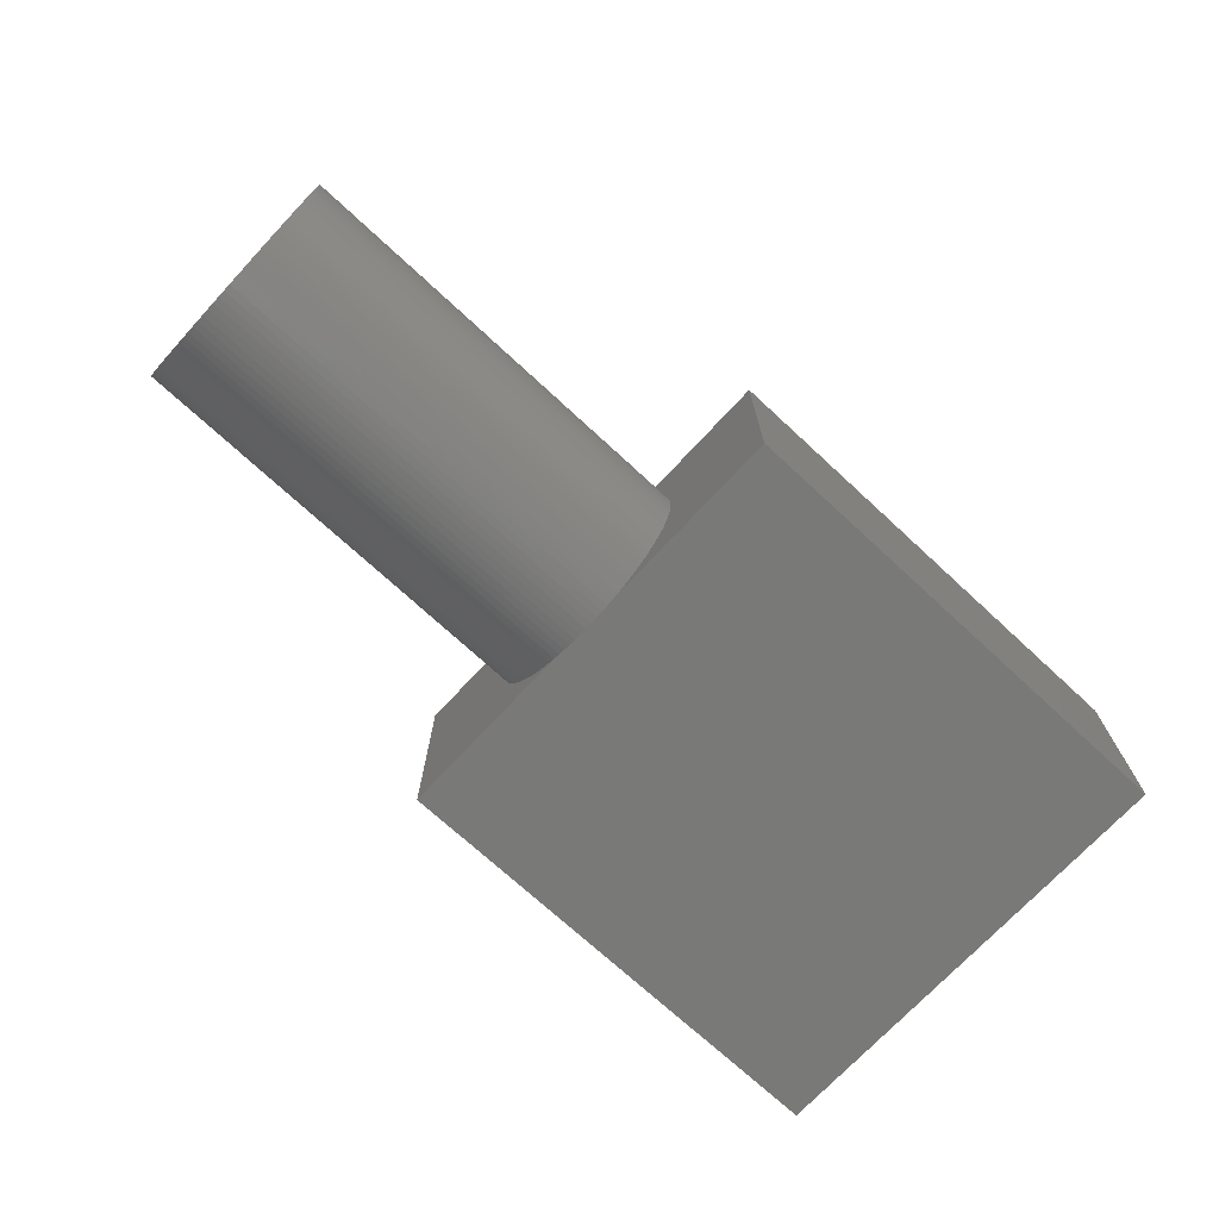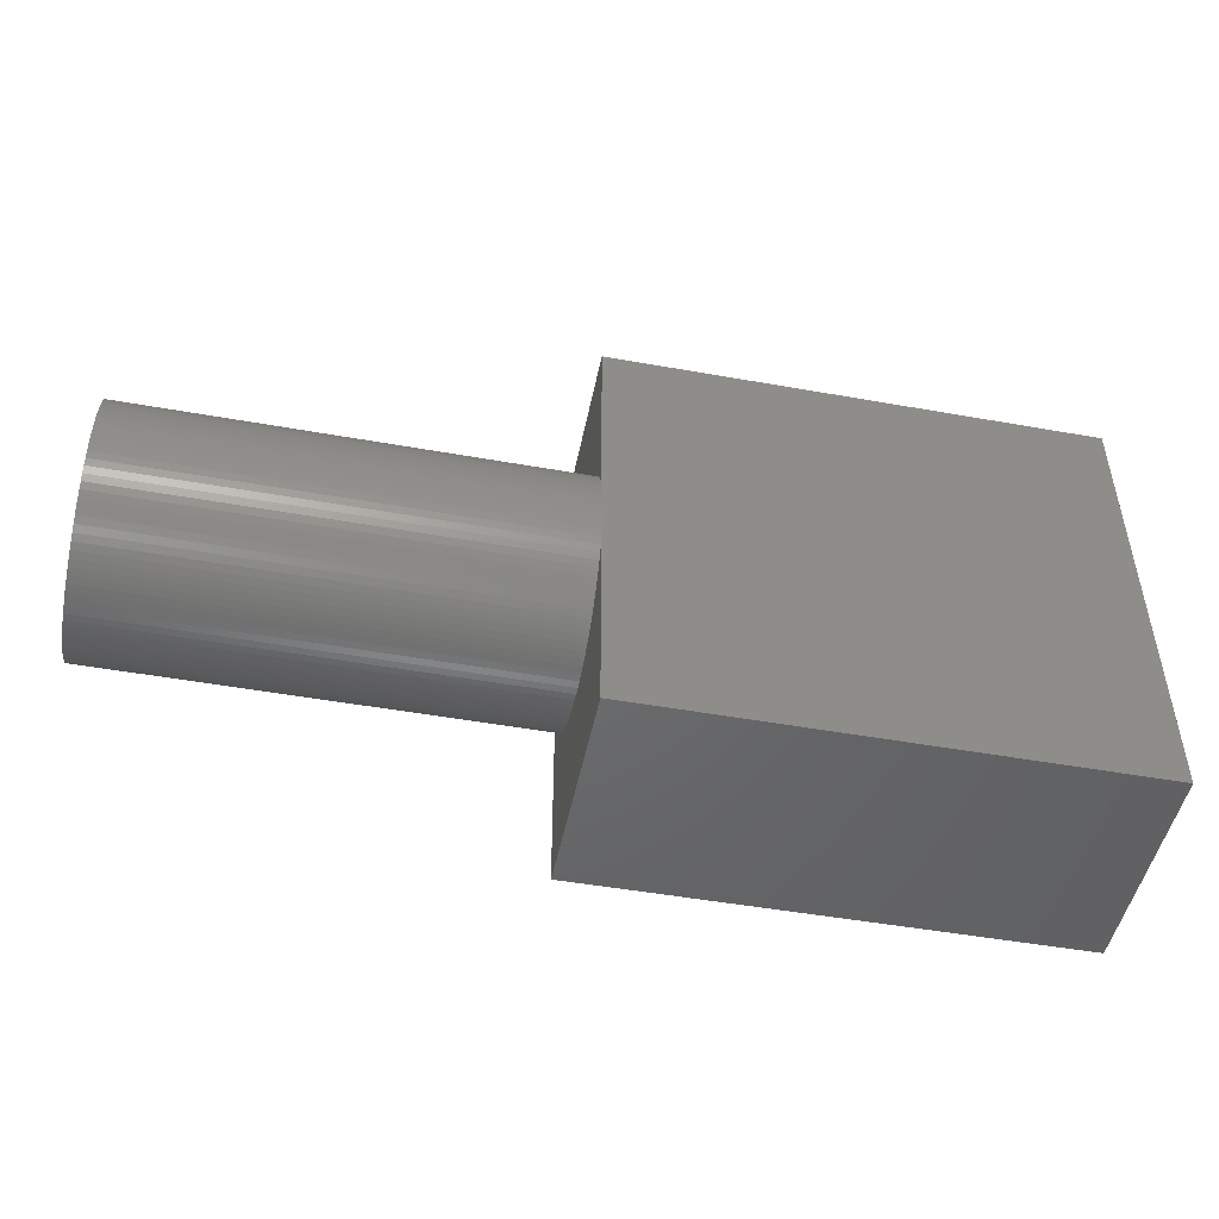
<metadata>
{"format":"stl","ext":"stl","renderer":"f3d","projection":"perspective","resolution":1024,"background":"white","views":[{"elev":-71.8,"azim":137.2,"up":"+Z"},{"elev":-48.5,"azim":168.7,"up":"+Y"}]}
</metadata>
<code>
# stl→obj: 424 verts, 848 faces
v 32 8.251 -0.2421
v 17 8 -0.25
v 17 8.251 -0.2421
v 32 8 -0.25
v 17 6.613 0
v 32 6.527 0.03089
v 17 6.527 0.03089
v 32 6.764 -0.05423
v 17 6.764 -0.05423
v 32 11.72 2.277
v 17 11.8 2.514
v 32 11.8 2.514
v 17 11.72 2.277
v 32 10.74 0.8341
v 17 10.92 1.012
v 32 10.92 1.012
v 17 10.74 0.8341
v 17 4.381 2.047
v 32 4.281 2.277
v 17 4.281 2.277
v 32 4.381 2.047
v 17 9.703 0.1307
v 32 9.927 0.2448
v 32 9.703 0.1307
v 17 9.927 0.2448
v 32 11.38 5.893
v 17 11.24 6.101
v 32 11.24 6.101
v 17 11.38 5.893
v 32 11.8 4.986
v 17 11.72 5.223
v 32 11.72 5.223
v 17 11.8 4.986
v 32 7.749 -0.2421
v 17 7.749 -0.2421
v 17 12 3.75
v 17 11.99 4.001
v 32 12 3.75
v 32 11.99 3.499
v 17 11.99 3.499
v 32 11.38 1.607
v 17 11.51 1.823
v 32 11.51 1.823
v 17 11.38 1.607
v 17 11.62 2.047
v 32 11.62 2.047
v 17 10.35 0.5139
v 32 10.55 0.6679
v 32 10.35 0.5139
v 17 10.55 0.6679
v 17 9.473 0.03089
v 32 9.473 0.03089
v 17 8.995 -0.1243
v 32 9.236 -0.05423
v 32 8.995 -0.1243
v 17 9.236 -0.05423
v 17 7.25 7.679
v 32 7.005 7.624
v 32 7.25 7.679
v 17 7.005 7.624
v 17 11.08 6.3
v 32 11.08 6.3
v 32 11.51 5.677
v 17 11.51 5.677
v 17 9.703 7.369
v 32 9.473 7.469
v 32 9.703 7.369
v 17 9.473 7.469
v 32 11.99 4.001
v 32 11.97 4.251
v 17 11.93 4.5
v 32 11.93 4.5
v 17 11.97 4.251
v 17 4.032 4.251
v 32 4.071 4.5
v 17 4.071 4.5
v 32 4.032 4.251
v 17 5.084 6.488
v 32 5.262 6.666
v 17 5.262 6.666
v 32 5.084 6.488
v 17 4.071 3
v 32 4.032 3.249
v 17 4.032 3.249
v 32 4.071 3
v 32 4.196 2.514
v 17 4.196 2.514
v 17 4.918 1.2
v 32 4.764 1.399
v 17 4.764 1.399
v 32 4.918 1.2
v 17 5.262 0.8341
v 32 5.084 1.012
v 17 5.084 1.012
v 32 5.262 0.8341
v 17 5.649 0.5139
v 32 5.857 0.3727
v 32 5.649 0.5139
v 17 5.857 0.3727
v 32 11.87 2.755
v 17 11.93 3
v 32 11.93 3
v 17 11.87 2.755
v 32 11.24 1.399
v 17 11.24 1.399
v 32 8.501 -0.2185
v 17 8.501 -0.2185
v 17 8.75 -0.1791
v 32 8.75 -0.1791
v 17 9.387 0
v 17 6.764 7.554
v 32 6.527 7.469
v 32 6.764 7.554
v 17 6.613 7.5
v 17 6.527 7.469
v 17 8 7.75
v 32 7.749 7.742
v 32 8 7.75
v 17 7.749 7.742
v 17 10.92 6.488
v 32 10.92 6.488
v 17 10.74 6.666
v 32 10.74 6.666
v 17 10.14 7.127
v 32 9.927 7.255
v 32 10.14 7.127
v 17 9.927 7.255
v 17 10.35 6.986
v 32 10.35 6.986
v 17 4.008 4.001
v 32 4.008 4.001
v 17 4.196 4.986
v 32 4.281 5.223
v 17 4.281 5.223
v 32 4.196 4.986
v 17 4.126 4.745
v 32 4.126 4.745
v 17 4.764 6.101
v 32 4.918 6.3
v 17 4.918 6.3
v 32 4.764 6.101
v 17 7.499 -0.2185
v 17 7.25 -0.1791
v 17 7.005 -0.1243
v 17 9.387 7.5
v 17 8.995 7.624
v 17 9.236 7.554
v 17 8.75 7.679
v 17 8.501 7.718
v 17 8.251 7.742
v 17 7.499 7.718
v 17 16 7.5
v 17 16 0
v 17 11.87 4.745
v 17 11.62 5.453
v 17 10.55 6.832
v 17 11.97 3.249
v 17 11.08 1.2
v 17 10.14 0.3727
v 17 0 7.5
v 17 4 3.75
v 17 4.381 5.453
v 17 4.495 5.677
v 17 4.623 5.893
v 17 5.45 6.832
v 17 5.649 6.986
v 17 5.857 7.127
v 17 6.073 7.255
v 17 6.297 7.369
v 17 0 0
v 17 4.008 3.499
v 17 4.126 2.755
v 17 4.495 1.823
v 17 4.623 1.607
v 17 6.297 0.1307
v 17 6.073 0.2448
v 17 5.45 0.6679
v 32 4.495 1.823
v 32 4.623 1.607
v 32 6.297 0.1307
v 32 5.45 0.6679
v 32 7.005 -0.1243
v 32 7.25 -0.1791
v 32 11.97 3.249
v 32 11.08 1.2
v 32 10.14 0.3727
v 32 5.45 6.832
v 32 5.857 7.127
v 32 6.073 7.255
v 32 5.649 6.986
v 32 8.251 7.742
v 32 9.236 7.554
v 32 8.75 7.679
v 32 8.995 7.624
v 32 7.499 7.718
v 32 11.87 4.745
v 32 4 3.75
v 32 4.008 3.499
v 32 4.495 5.677
v 32 4.381 5.453
v 32 6.073 0.2448
v 32 7.499 -0.2185
v 32 6.297 7.369
v 32 8.501 7.718
v 32 11.62 5.453
v 32 10.55 6.832
v 32 11.1 3.75
v 32 11.09 3.945
v 32 11.08 4.139
v 32 11.09 3.555
v 32 11.05 4.331
v 32 11 4.521
v 32 11.08 3.361
v 32 10.95 4.708
v 32 10.88 4.891
v 32 11.05 3.169
v 32 10.8 5.07
v 32 10.72 5.243
v 32 11 2.979
v 32 10.62 5.411
v 32 10.95 2.792
v 32 10.51 5.572
v 32 10.39 5.726
v 32 10.26 5.872
v 32 10.12 6.01
v 32 9.976 6.139
v 32 9.822 6.258
v 32 9.661 6.367
v 32 9.493 6.467
v 32 9.32 6.555
v 32 9.141 6.632
v 32 8.958 6.698
v 32 8.771 6.753
v 32 8.581 6.795
v 32 8.389 6.826
v 32 8.195 6.844
v 32 8 6.85
v 32 7.805 6.844
v 32 7.611 6.826
v 32 7.419 6.795
v 32 7.229 6.753
v 32 7.042 6.698
v 32 6.859 6.632
v 32 6.68 6.555
v 32 6.507 6.467
v 32 6.339 6.367
v 32 6.178 6.258
v 32 6.024 6.139
v 32 5.878 6.01
v 32 5.74 5.872
v 32 5.611 5.726
v 32 5.492 5.572
v 32 5.383 5.411
v 32 4.623 5.893
v 32 5.283 5.243
v 32 5.195 5.07
v 32 5.118 4.891
v 32 5.052 4.708
v 32 10.88 2.609
v 32 10.8 2.43
v 32 10.72 2.257
v 32 10.62 2.089
v 32 10.51 1.928
v 32 10.39 1.774
v 32 10.26 1.628
v 32 10.12 1.49
v 32 9.976 1.361
v 32 9.822 1.242
v 32 9.661 1.133
v 32 9.493 1.033
v 32 9.32 0.945
v 32 9.141 0.8677
v 32 8.958 0.8017
v 32 8.771 0.7474
v 32 8.581 0.7049
v 32 8.389 0.6744
v 32 8.195 0.6561
v 32 8 0.65
v 32 7.805 0.6561
v 32 7.611 0.6744
v 32 7.419 0.7049
v 32 7.229 0.7474
v 32 7.042 0.8017
v 32 6.859 0.8677
v 32 6.68 0.945
v 32 6.507 1.033
v 32 6.339 1.133
v 32 6.178 1.242
v 32 6.024 1.361
v 32 5.878 1.49
v 32 5.74 1.628
v 32 5.611 1.774
v 32 5.492 1.928
v 32 5.383 2.089
v 32 5.283 2.257
v 32 5.195 2.43
v 32 5.118 2.609
v 32 5.052 2.792
v 32 4.997 2.979
v 32 4.126 2.755
v 32 4.955 3.169
v 32 4.924 3.361
v 32 4.906 3.555
v 32 4.9 3.75
v 32 4.997 4.521
v 32 4.955 4.331
v 32 4.924 4.139
v 32 4.906 3.945
v 14 10.88 4.891
v 14 10.8 5.07
v 14 8.958 0.8017
v 14 8.771 0.7474
v 14 10.12 1.49
v 14 10.26 1.628
v 14 11.09 3.555
v 14 11.1 3.75
v 14 10.88 2.609
v 14 10.95 2.792
v 14 9.32 6.555
v 14 9.428 6.5
v 14 9.493 6.467
v 14 9.661 6.367
v 14 8 6.85
v 14 8.195 6.844
v 14 6.68 0.945
v 14 6.572 1
v 14 6.507 1.033
v 14 4.997 2.979
v 14 5.052 2.792
v 14 5.74 1.628
v 14 5.878 1.49
v 14 8 0.65
v 14 7.805 0.6561
v 14 5.052 4.708
v 14 4.997 4.521
v 14 7.229 6.753
v 14 7.419 6.795
v 14 6.024 6.139
v 14 6.178 6.258
v 14 8.581 0.7049
v 14 9.976 1.361
v 14 11.05 3.169
v 14 11.08 3.361
v 14 11 2.979
v 14 8.389 6.826
v 14 8.581 6.795
v 14 8.958 6.698
v 14 9.141 6.632
v 14 8.771 6.753
v 14 10.51 5.572
v 14 10.39 5.726
v 14 11.08 4.139
v 14 11.05 4.331
v 14 10.95 4.708
v 14 11 4.521
v 14 7.611 0.6744
v 14 7.419 0.7049
v 14 4.955 3.169
v 14 5.611 1.774
v 14 6.339 1.133
v 14 7.229 0.7474
v 14 7.042 0.8017
v 14 5.118 4.891
v 14 4.906 3.945
v 14 4.9 3.75
v 14 5.383 5.411
v 14 5.283 5.243
v 14 5.74 5.872
v 14 5.611 5.726
v 14 5.878 6.01
v 14 6.507 6.467
v 14 6.572 6.5
v 14 6.68 6.555
v 14 7.611 6.826
v 14 6.859 6.632
v 14 8.389 0.6744
v 14 8.195 0.6561
v 14 9.32 0.945
v 14 9.141 0.8677
v 14 10.39 1.774
v 14 9.822 1.242
v 14 9.661 1.133
v 14 9.493 1.033
v 14 9.428 1
v 14 11.09 3.945
v 14 10.72 2.257
v 14 10.8 2.43
v 14 10.62 2.089
v 14 10.51 1.928
v 14 7.805 6.844
v 14 9.822 6.258
v 14 9.976 6.139
v 14 10.12 6.01
v 14 10.72 5.243
v 14 10.26 5.872
v 14 10.62 5.411
v 14 4.906 3.555
v 14 4.924 3.361
v 14 5.118 2.609
v 14 5.195 2.43
v 14 6.024 1.361
v 14 5.383 2.089
v 14 5.492 1.928
v 14 5.283 2.257
v 14 6.178 1.242
v 14 6.859 0.8677
v 14 5.492 5.572
v 14 4.955 4.331
v 14 4.924 4.139
v 14 5.195 5.07
v 14 6.339 6.367
v 14 7.042 6.698
v 0 16 0
v 0 15 1
v 0 16 7.5
v 0 1 1
v 0 0 0
v 0 1 6.5
v 0 15 6.5
v 0 0 7.5
v 14 1 6.5
v 14 15 6.5
v 14 1 1
v 14 15 1
f 1 2 3
f 4 2 1
f 5 6 7
f 6 5 8
f 8 5 9
f 10 11 12
f 11 10 13
f 14 15 16
f 15 14 17
f 18 19 20
f 19 18 21
f 22 23 24
f 23 22 25
f 26 27 28
f 27 26 29
f 30 31 32
f 31 30 33
f 34 35 2
f 36 37 38
f 39 40 36
f 39 36 38
f 41 42 43
f 42 41 44
f 43 45 46
f 45 43 42
f 47 48 49
f 48 47 50
f 51 24 52
f 24 51 22
f 53 54 55
f 54 53 56
f 57 58 59
f 58 57 60
f 28 61 62
f 61 28 27
f 63 29 26
f 29 63 64
f 65 66 67
f 66 65 68
f 38 37 69
f 70 71 72
f 71 70 73
f 74 75 76
f 75 74 77
f 78 79 80
f 79 78 81
f 82 83 84
f 83 82 85
f 20 86 87
f 86 20 19
f 88 89 90
f 89 88 91
f 92 93 94
f 93 92 95
f 96 97 98
f 97 96 99
f 100 101 102
f 101 100 103
f 12 103 100
f 103 12 11
f 46 13 10
f 13 46 45
f 104 44 41
f 44 104 105
f 3 106 1
f 106 3 107
f 50 14 48
f 14 50 17
f 108 55 109
f 55 108 53
f 56 52 54
f 110 52 56
f 52 110 51
f 111 112 113
f 114 112 111
f 112 114 115
f 116 117 118
f 117 116 119
f 62 120 121
f 120 62 61
f 121 122 123
f 122 121 120
f 124 125 126
f 125 124 127
f 128 126 129
f 126 128 124
f 69 73 70
f 73 69 37
f 130 77 74
f 77 130 131
f 132 133 134
f 133 132 135
f 136 135 132
f 135 136 137
f 138 139 140
f 139 138 141
f 53 110 56
f 108 110 53
f 107 110 108
f 3 110 107
f 2 110 3
f 35 110 2
f 142 110 35
f 143 110 142
f 144 110 143
f 5 144 9
f 144 5 110
f 145 146 147
f 145 148 146
f 145 149 148
f 145 150 149
f 145 116 150
f 145 119 116
f 145 151 119
f 145 57 151
f 145 60 57
f 114 60 145
f 60 114 111
f 152 36 153
f 152 37 36
f 152 73 37
f 152 71 73
f 152 154 71
f 152 33 154
f 152 31 33
f 152 155 31
f 152 64 155
f 152 29 64
f 152 27 29
f 152 61 27
f 152 120 61
f 152 122 120
f 152 156 122
f 152 128 156
f 152 124 128
f 152 127 124
f 152 65 127
f 152 68 65
f 68 152 145
f 40 153 36
f 157 153 40
f 101 153 157
f 103 153 101
f 11 153 103
f 13 153 11
f 45 153 13
f 42 153 45
f 44 153 42
f 105 153 44
f 158 153 105
f 15 153 158
f 17 153 15
f 50 153 17
f 47 153 50
f 159 153 47
f 25 153 159
f 22 153 25
f 51 153 22
f 153 51 110
f 130 160 161
f 74 160 130
f 76 160 74
f 136 160 76
f 132 160 136
f 134 160 132
f 162 160 134
f 163 160 162
f 164 160 163
f 138 160 164
f 140 160 138
f 78 160 140
f 80 160 78
f 165 160 80
f 166 160 165
f 167 160 166
f 168 160 167
f 169 160 168
f 115 160 169
f 160 115 114
f 170 161 160
f 161 170 171
f 171 170 84
f 84 170 82
f 82 170 172
f 172 170 87
f 87 170 20
f 20 170 18
f 18 170 173
f 173 170 174
f 174 170 90
f 7 170 5
f 175 170 7
f 176 170 175
f 99 170 176
f 96 170 99
f 177 170 96
f 92 170 177
f 94 170 92
f 88 170 94
f 90 170 88
f 174 178 173
f 178 174 179
f 90 179 174
f 179 90 89
f 175 6 180
f 6 175 7
f 92 181 95
f 181 92 177
f 9 182 8
f 182 9 144
f 144 183 182
f 183 144 143
f 184 40 39
f 40 184 157
f 102 157 184
f 157 102 101
f 185 105 104
f 105 185 158
f 16 158 185
f 158 16 15
f 159 49 186
f 49 159 47
f 25 186 23
f 186 25 159
f 107 109 106
f 109 107 108
f 60 113 58
f 113 60 111
f 165 79 187
f 79 165 80
f 168 188 189
f 188 168 167
f 167 190 188
f 190 167 166
f 150 118 191
f 118 150 116
f 145 66 68
f 66 145 192
f 192 145 147
f 146 193 194
f 193 146 148
f 151 59 195
f 59 151 57
f 119 195 117
f 195 119 151
f 127 67 125
f 67 127 65
f 196 33 30
f 33 196 154
f 72 154 196
f 154 72 71
f 171 197 161
f 197 171 198
f 76 137 136
f 137 76 75
f 140 81 78
f 81 140 139
f 162 199 163
f 199 162 200
f 84 198 171
f 198 84 83
f 173 21 18
f 21 173 178
f 94 91 88
f 91 94 93
f 176 180 201
f 180 176 175
f 177 98 181
f 98 177 96
f 142 34 202
f 34 142 35
f 143 202 183
f 202 143 142
f 34 2 4
f 169 189 203
f 189 169 168
f 115 203 112
f 203 115 169
f 149 191 204
f 191 149 150
f 148 204 193
f 204 148 149
f 147 194 192
f 194 147 146
f 32 155 205
f 155 32 31
f 205 64 63
f 64 205 155
f 156 129 206
f 129 156 128
f 122 206 123
f 206 122 156
f 207 38 69
f 208 69 70
f 38 207 39
f 209 70 72
f 210 39 207
f 211 72 196
f 39 210 184
f 212 196 30
f 213 184 210
f 214 30 32
f 184 213 102
f 215 32 205
f 216 102 213
f 217 205 63
f 102 216 100
f 218 63 26
f 219 100 216
f 220 26 28
f 100 219 12
f 221 12 219
f 69 208 207
f 222 28 62
f 70 209 208
f 72 211 209
f 196 212 211
f 30 214 212
f 223 62 121
f 32 215 214
f 205 217 215
f 224 121 123
f 63 218 217
f 26 220 218
f 225 123 206
f 28 222 220
f 62 223 222
f 226 206 129
f 121 224 223
f 227 129 126
f 123 225 224
f 206 226 225
f 228 126 125
f 129 227 226
f 229 125 67
f 126 228 227
f 125 229 228
f 230 67 66
f 67 230 229
f 231 66 192
f 66 231 230
f 232 192 194
f 192 232 231
f 194 233 232
f 193 233 194
f 193 234 233
f 204 234 193
f 204 235 234
f 191 235 204
f 191 236 235
f 118 236 191
f 118 237 236
f 118 238 237
f 117 238 118
f 117 239 238
f 195 239 117
f 195 240 239
f 59 240 195
f 59 241 240
f 58 241 59
f 241 58 242
f 113 242 58
f 242 113 243
f 112 243 113
f 243 112 244
f 203 244 112
f 244 203 245
f 189 245 203
f 245 189 246
f 188 246 189
f 246 188 247
f 190 247 188
f 247 190 248
f 187 248 190
f 248 187 249
f 79 249 187
f 249 79 250
f 81 250 79
f 250 81 251
f 139 251 81
f 251 139 252
f 141 252 139
f 252 141 253
f 254 253 141
f 253 254 255
f 199 255 254
f 255 199 256
f 200 256 199
f 256 200 257
f 133 257 200
f 257 133 258
f 135 258 133
f 12 221 10
f 259 10 221
f 10 259 46
f 260 46 259
f 46 260 43
f 261 43 260
f 43 261 41
f 262 41 261
f 41 262 104
f 263 104 262
f 104 263 185
f 264 185 263
f 185 264 16
f 265 16 264
f 16 265 14
f 266 14 265
f 14 266 48
f 267 48 266
f 48 267 49
f 268 49 267
f 49 268 186
f 269 186 268
f 186 269 23
f 270 23 269
f 23 270 24
f 271 24 270
f 24 271 52
f 272 52 271
f 52 272 54
f 273 54 272
f 54 273 55
f 274 55 273
f 274 109 55
f 275 109 274
f 275 106 109
f 276 106 275
f 276 1 106
f 277 1 276
f 278 1 277
f 278 4 1
f 279 4 278
f 279 34 4
f 280 34 279
f 280 202 34
f 281 202 280
f 281 183 202
f 282 183 281
f 182 282 283
f 282 182 183
f 8 283 284
f 283 8 182
f 6 284 285
f 284 6 8
f 180 285 286
f 201 286 287
f 285 180 6
f 97 287 288
f 286 201 180
f 98 288 289
f 181 289 290
f 287 97 201
f 95 290 291
f 288 98 97
f 93 291 292
f 91 292 293
f 289 181 98
f 89 293 294
f 179 294 295
f 290 95 181
f 178 295 296
f 21 296 297
f 291 93 95
f 19 297 298
f 86 298 299
f 300 299 301
f 85 301 302
f 292 91 93
f 83 302 303
f 198 303 304
f 258 135 305
f 293 89 91
f 137 305 135
f 294 179 89
f 305 137 306
f 295 178 179
f 75 306 137
f 296 21 178
f 306 75 307
f 297 19 21
f 77 307 75
f 298 86 19
f 307 77 308
f 299 300 86
f 131 308 77
f 301 85 300
f 308 131 304
f 302 83 85
f 197 304 131
f 303 198 83
f 304 197 198
f 161 131 130
f 131 161 197
f 134 200 162
f 200 134 133
f 163 254 164
f 254 163 199
f 164 141 138
f 141 164 254
f 87 300 172
f 300 87 86
f 172 85 82
f 85 172 300
f 99 201 97
f 201 99 176
f 166 187 190
f 187 166 165
f 309 217 310
f 217 309 215
f 311 274 273
f 274 311 312
f 313 265 314
f 265 313 266
f 315 207 316
f 207 315 210
f 317 221 318
f 221 317 259
f 319 229 230
f 320 229 319
f 229 320 321
f 321 228 229
f 228 321 322
f 323 236 237
f 236 323 324
f 325 286 285
f 326 286 325
f 286 326 327
f 298 328 299
f 328 298 329
f 290 330 291
f 330 290 331
f 332 279 278
f 279 332 333
f 305 334 258
f 334 305 335
f 336 240 241
f 240 336 337
f 338 247 248
f 247 338 339
f 312 275 274
f 275 312 340
f 313 267 266
f 267 313 341
f 342 213 343
f 213 342 216
f 318 219 344
f 219 318 221
f 343 210 315
f 210 343 213
f 345 234 235
f 234 345 346
f 347 231 232
f 231 347 348
f 349 232 233
f 232 349 347
f 350 223 351
f 223 350 222
f 352 211 353
f 211 352 209
f 354 215 309
f 215 354 214
f 353 212 355
f 212 353 211
f 356 281 280
f 281 356 357
f 299 358 301
f 358 299 328
f 291 359 292
f 359 291 330
f 327 287 286
f 287 327 360
f 361 283 282
f 283 361 362
f 333 280 279
f 280 333 356
f 258 363 257
f 363 258 334
f 304 364 308
f 364 304 365
f 255 366 253
f 366 255 367
f 251 368 250
f 368 251 369
f 250 370 249
f 370 250 368
f 371 244 245
f 372 244 371
f 244 372 373
f 337 239 240
f 239 337 374
f 373 243 244
f 243 373 375
f 376 277 276
f 277 376 377
f 378 272 271
f 272 378 379
f 314 264 380
f 264 314 265
f 381 269 268
f 269 381 382
f 383 271 270
f 384 271 383
f 271 384 378
f 341 268 267
f 268 341 381
f 316 208 385
f 208 316 207
f 344 216 342
f 216 344 219
f 386 260 387
f 260 386 261
f 388 261 386
f 261 388 262
f 380 263 389
f 263 380 264
f 390 237 238
f 237 390 323
f 391 226 227
f 226 391 392
f 322 227 228
f 227 322 391
f 348 230 231
f 230 348 319
f 324 235 236
f 235 324 345
f 346 233 234
f 233 346 349
f 392 225 226
f 225 392 393
f 310 218 394
f 218 310 217
f 351 224 395
f 224 351 223
f 394 220 396
f 220 394 218
f 396 222 350
f 222 396 220
f 355 214 354
f 214 355 212
f 385 209 352
f 209 385 208
f 377 278 277
f 278 377 332
f 302 397 303
f 397 302 398
f 296 399 297
f 399 296 400
f 401 290 289
f 290 401 331
f 293 402 294
f 402 293 403
f 295 400 296
f 400 295 404
f 292 403 293
f 403 292 359
f 405 289 288
f 289 405 401
f 360 288 287
f 288 360 405
f 362 284 283
f 284 362 406
f 357 282 281
f 282 357 361
f 252 369 251
f 369 252 407
f 307 408 306
f 408 307 409
f 306 335 305
f 335 306 408
f 308 409 307
f 409 308 364
f 256 367 255
f 367 256 410
f 257 410 256
f 410 257 363
f 253 407 252
f 407 253 366
f 370 248 249
f 248 370 338
f 339 246 247
f 246 339 411
f 411 245 246
f 245 411 371
f 374 238 239
f 238 374 390
f 375 242 243
f 242 375 412
f 412 241 242
f 241 412 336
f 340 276 275
f 276 340 376
f 379 273 272
f 273 379 311
f 382 270 269
f 270 382 383
f 387 259 317
f 259 387 260
f 389 262 388
f 262 389 263
f 395 225 393
f 225 395 224
f 301 398 302
f 398 301 358
f 297 329 298
f 329 297 399
f 294 404 295
f 404 294 402
f 406 285 284
f 285 406 325
f 303 365 304
f 365 303 397
f 413 414 415
f 413 416 414
f 416 417 418
f 417 416 413
f 419 415 414
f 418 415 419
f 418 420 415
f 420 418 417
f 415 145 152
f 145 415 114
f 420 114 415
f 114 420 160
f 417 5 170
f 5 417 110
f 413 110 417
f 110 413 153
f 417 160 420
f 160 417 170
f 153 415 152
f 415 153 413
f 418 372 421
f 372 418 320
f 419 320 418
f 320 419 422
f 397 423 365
f 398 423 397
f 358 423 398
f 328 423 358
f 329 423 328
f 399 423 329
f 400 423 399
f 404 423 400
f 402 423 404
f 403 423 402
f 359 423 403
f 330 423 359
f 331 423 330
f 401 423 331
f 405 423 401
f 360 423 405
f 327 423 360
f 423 327 326
f 421 365 423
f 365 421 364
f 364 421 409
f 409 421 408
f 408 421 335
f 335 421 334
f 334 421 363
f 363 421 410
f 410 421 367
f 367 421 366
f 366 421 407
f 407 421 369
f 371 421 372
f 411 421 371
f 339 421 411
f 338 421 339
f 370 421 338
f 368 421 370
f 369 421 368
f 424 316 422
f 424 315 316
f 424 343 315
f 424 342 343
f 424 344 342
f 424 318 344
f 424 317 318
f 424 387 317
f 424 386 387
f 424 388 386
f 424 389 388
f 424 380 389
f 424 314 380
f 424 313 314
f 424 341 313
f 424 381 341
f 424 382 381
f 424 383 382
f 383 424 384
f 385 422 316
f 352 422 385
f 353 422 352
f 355 422 353
f 354 422 355
f 309 422 354
f 310 422 309
f 394 422 310
f 396 422 394
f 350 422 396
f 351 422 350
f 395 422 351
f 393 422 395
f 392 422 393
f 391 422 392
f 322 422 391
f 321 422 322
f 422 321 320
f 384 379 378
f 384 311 379
f 384 312 311
f 384 340 312
f 384 376 340
f 384 377 376
f 384 332 377
f 384 333 332
f 384 356 333
f 384 357 356
f 384 361 357
f 384 362 361
f 384 406 362
f 326 406 384
f 406 326 325
f 348 320 319
f 347 320 348
f 349 320 347
f 346 320 349
f 345 320 346
f 324 320 345
f 323 320 324
f 390 320 323
f 374 320 390
f 337 320 374
f 336 320 337
f 412 320 336
f 375 320 412
f 372 375 373
f 375 372 320
f 414 422 419
f 422 414 424
f 414 384 424
f 384 414 326
f 416 326 414
f 326 416 423
f 423 418 421
f 418 423 416

</code>
